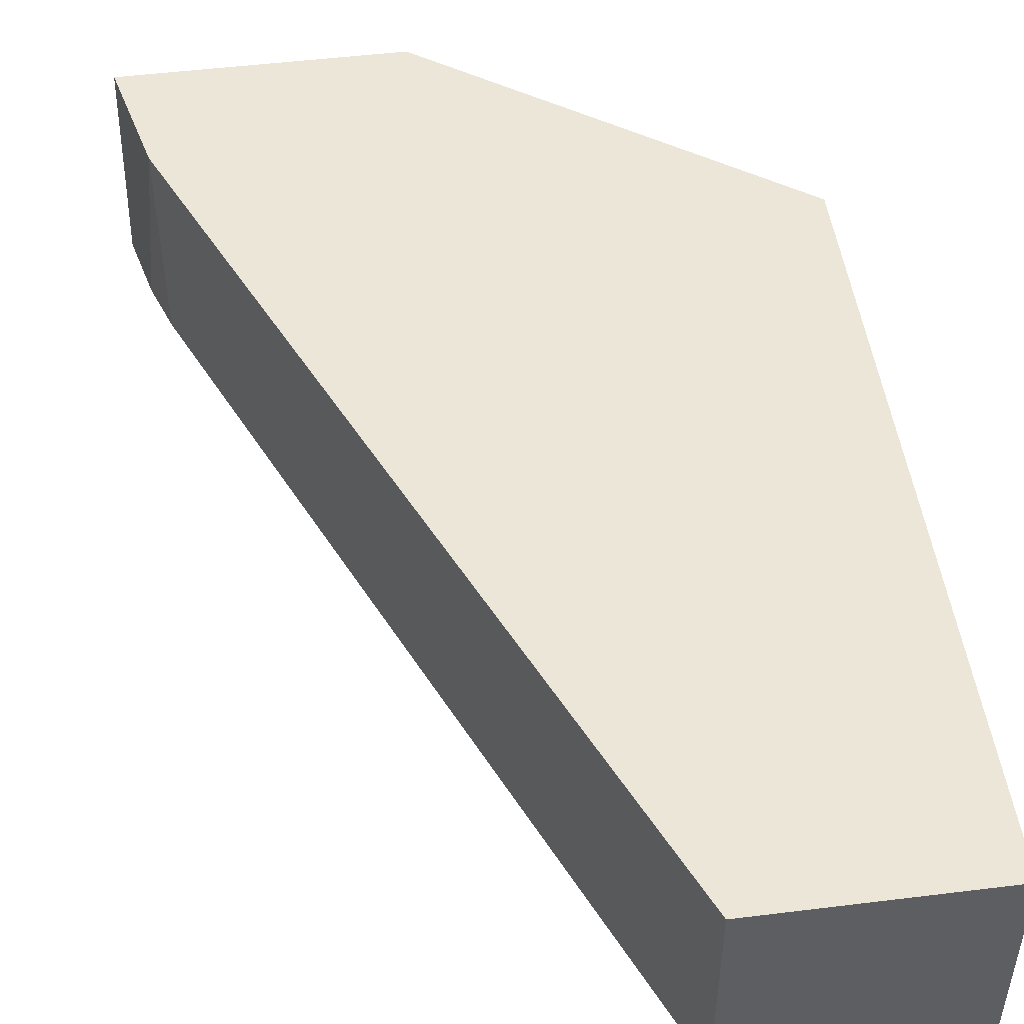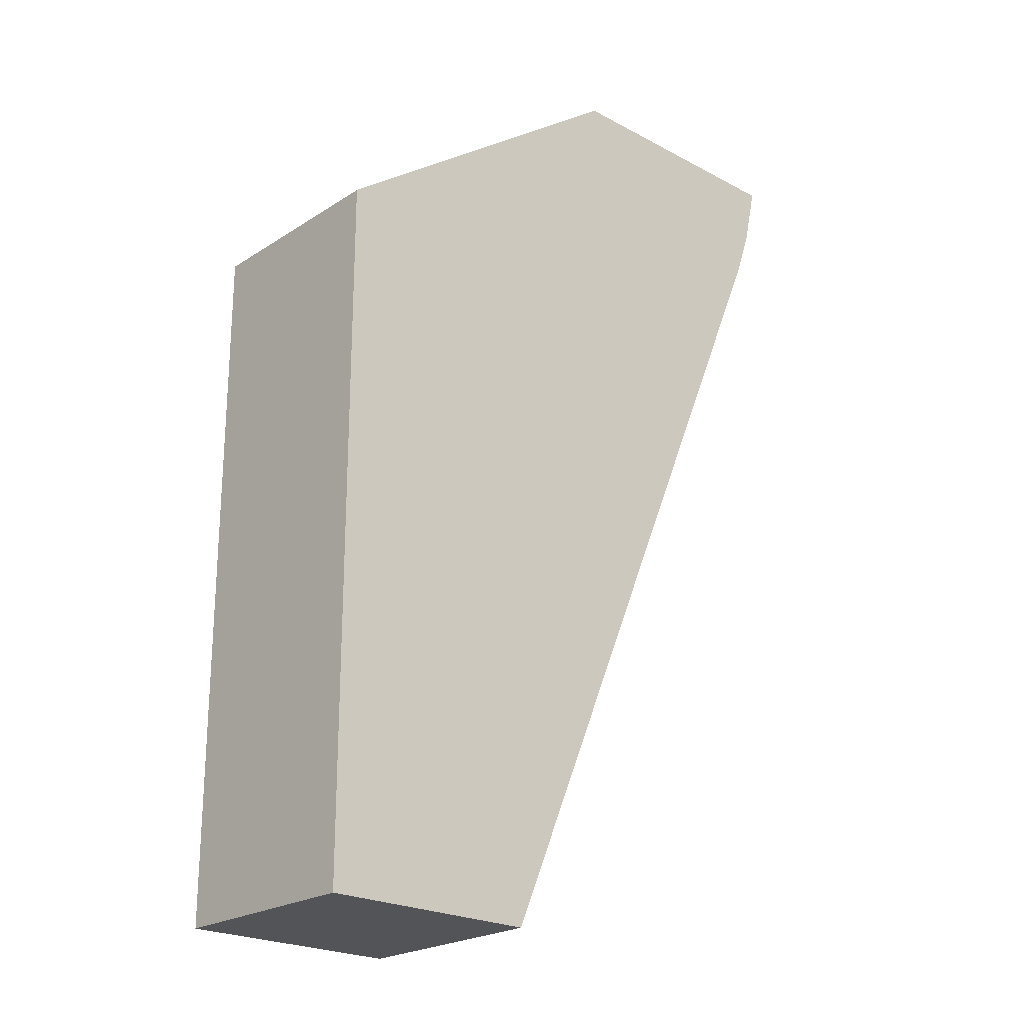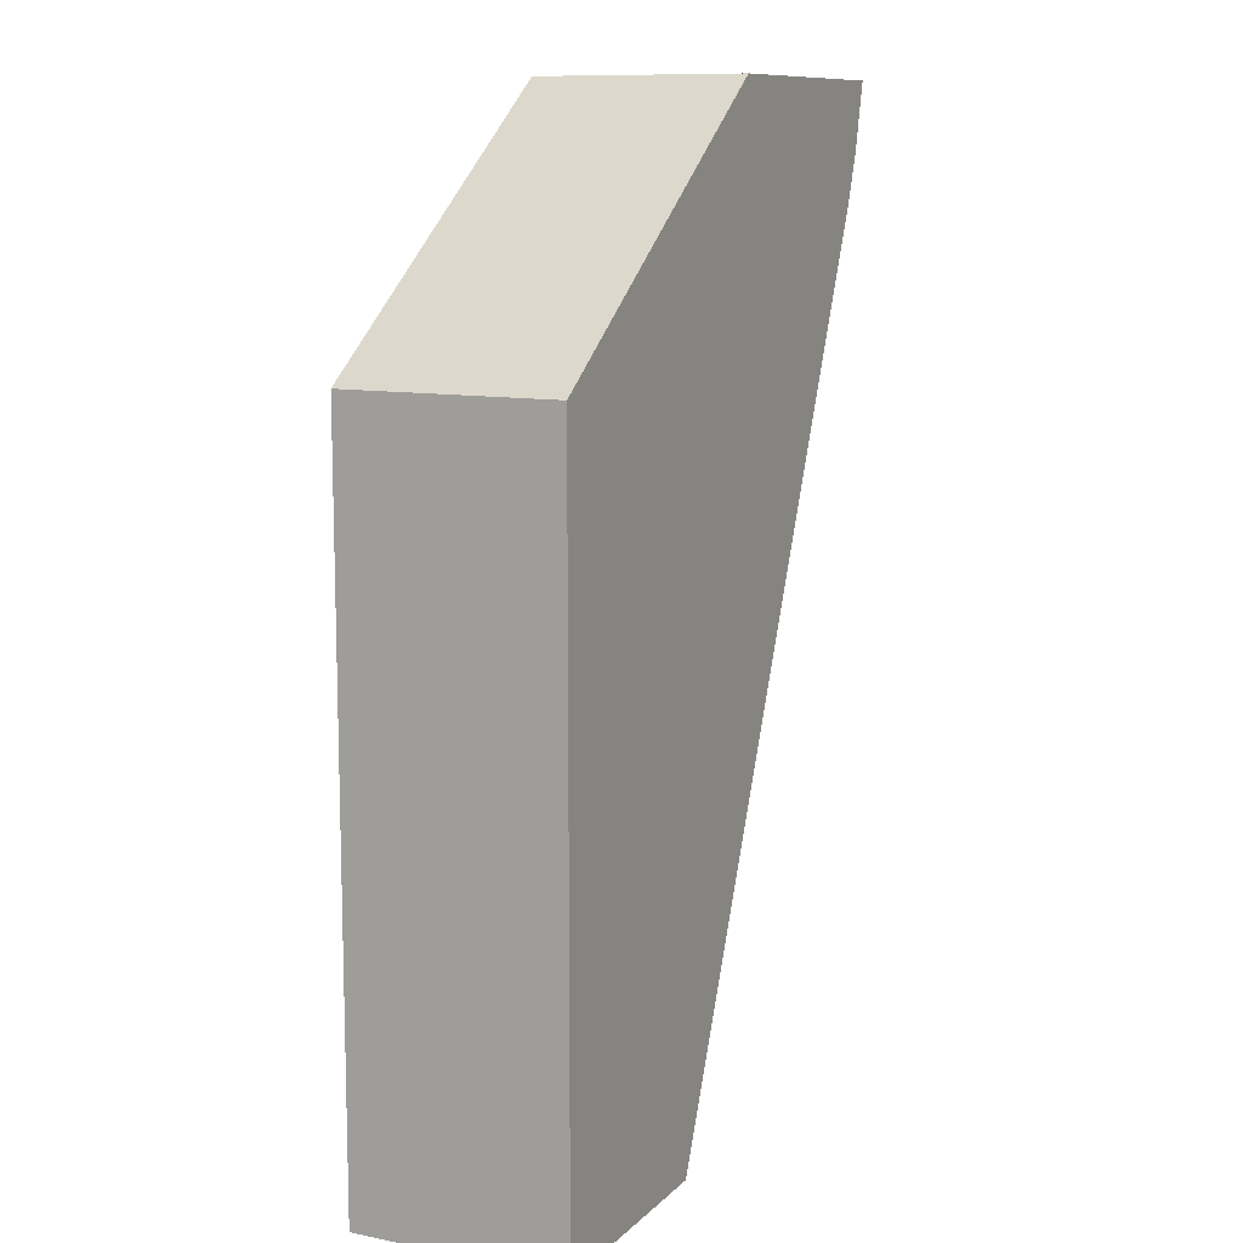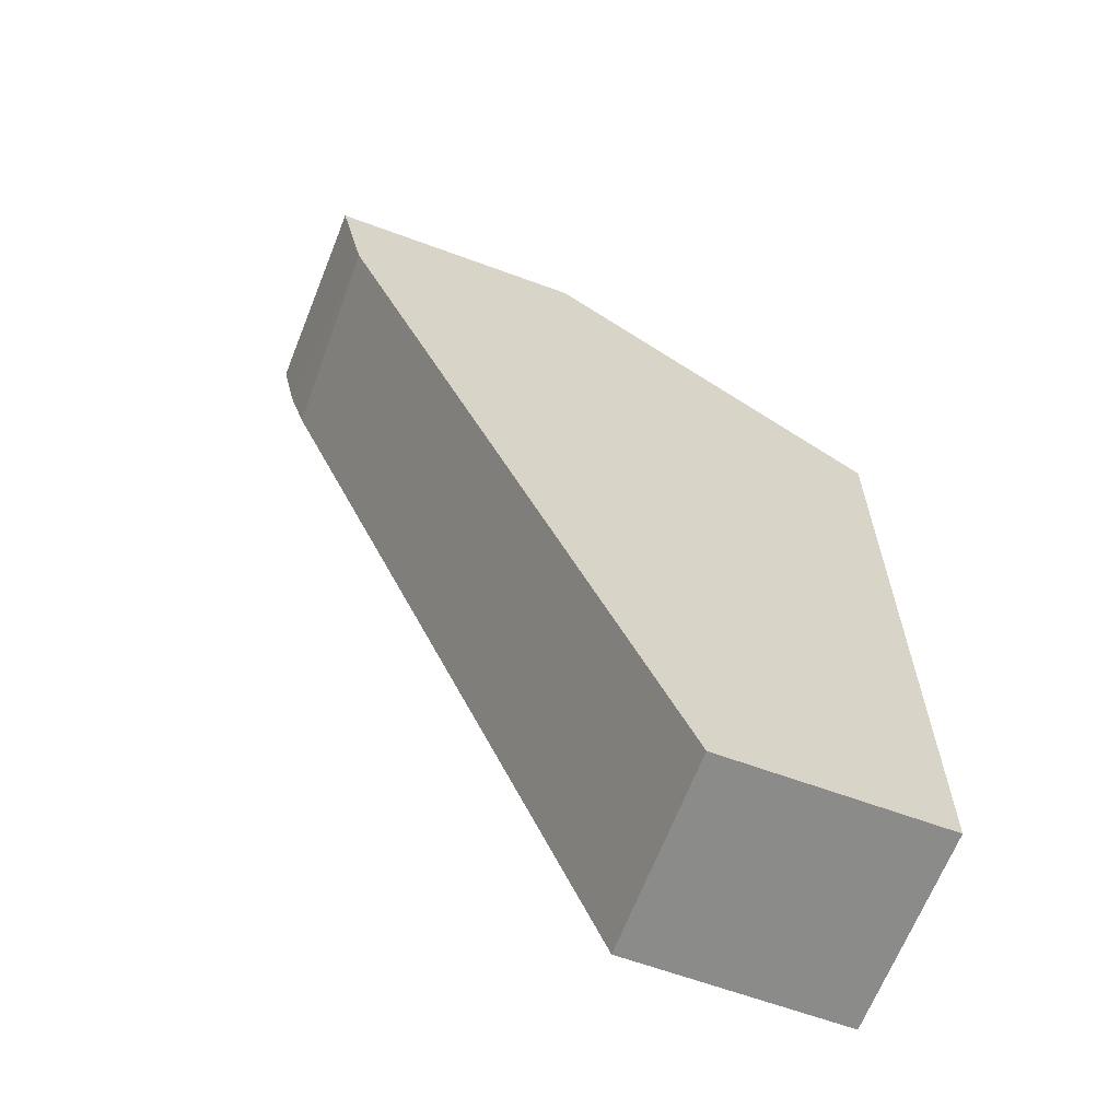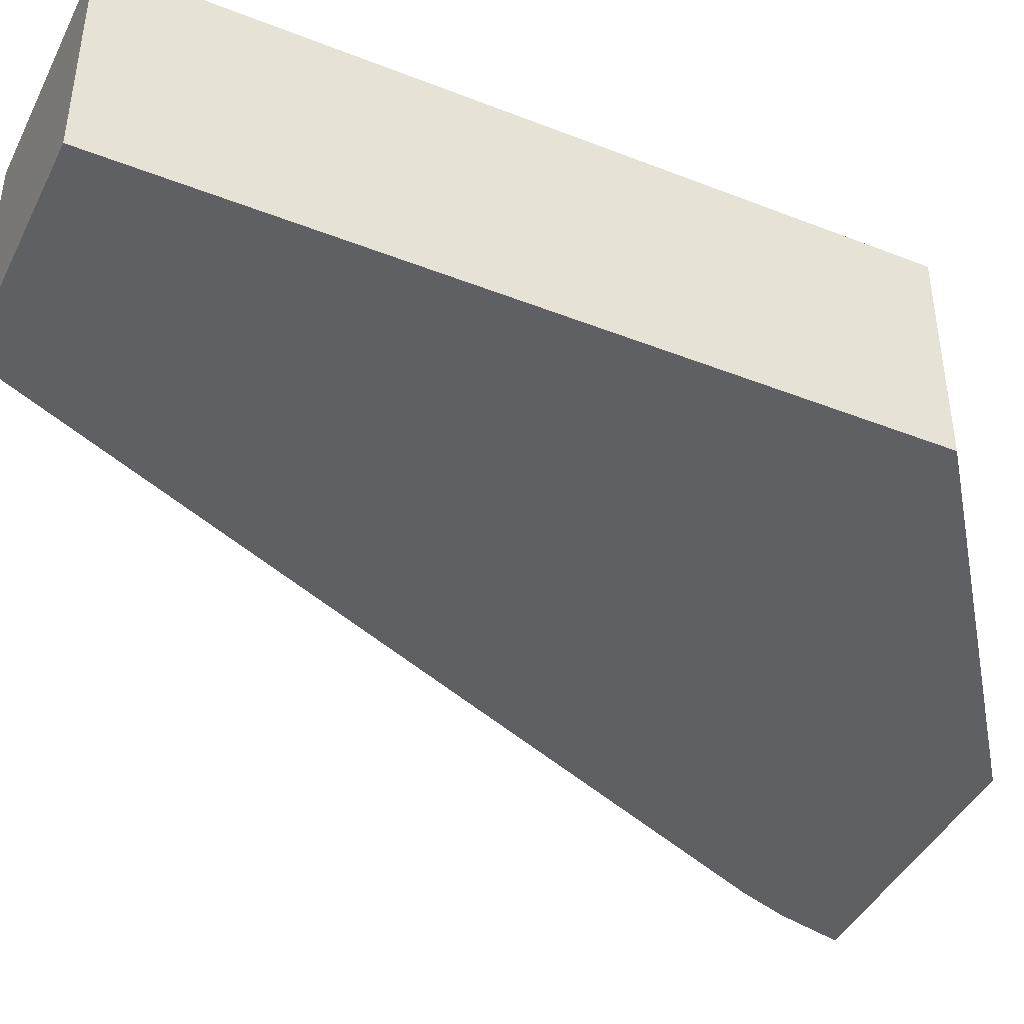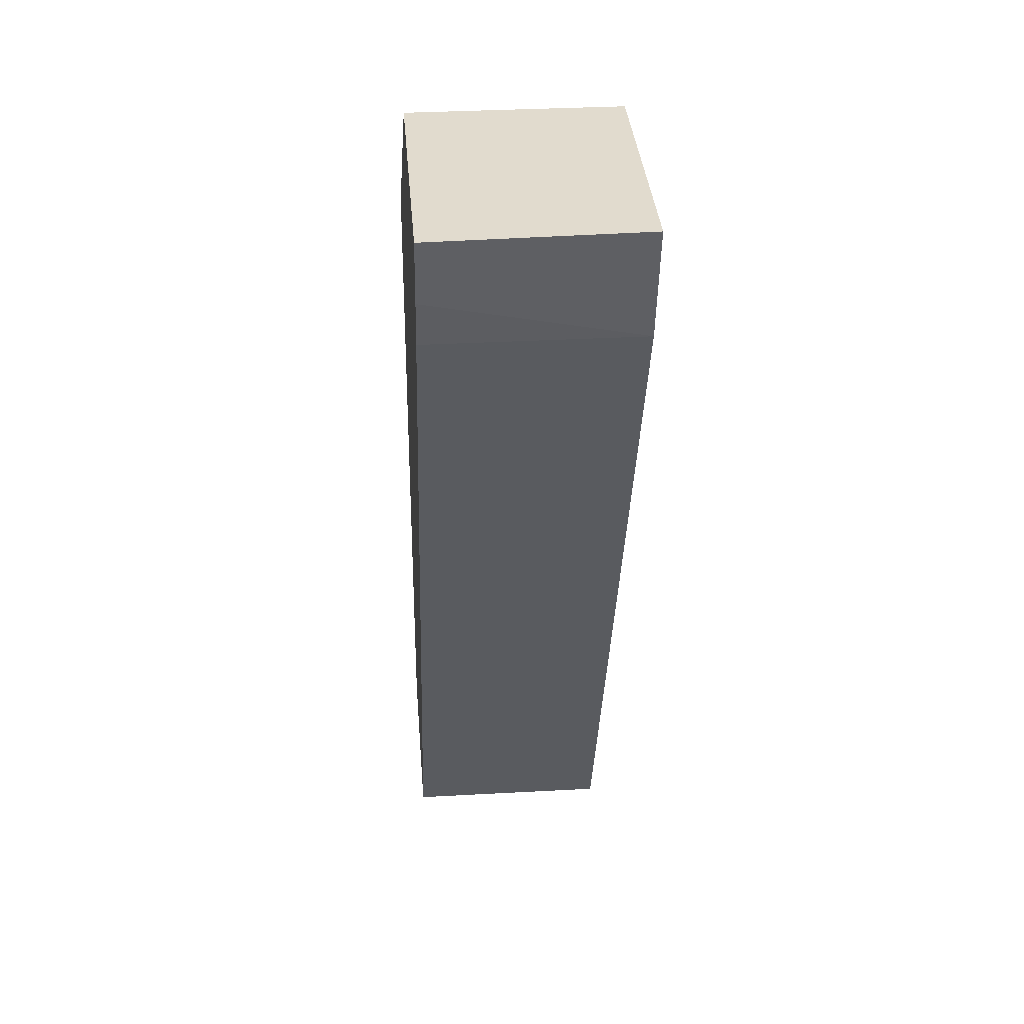
<metadata>
{"format":"obj","ext":"obj","renderer":"f3d","projection":"perspective","resolution":1024,"background":"white","views":[{"elev":49.3,"azim":-7.8,"up":"+Z"},{"elev":-22.9,"azim":137.5,"up":"+Y"},{"elev":10.8,"azim":116.1,"up":"+Y"},{"elev":-63.7,"azim":-20.4,"up":"+Y"},{"elev":-42.9,"azim":65.0,"up":"+Z"},{"elev":33.8,"azim":-94.3,"up":"+Y"}]}
</metadata>
<code>
v -0.002907 -0.000645 -0.01507
v -0.002838 -0.0009479 -0.01507
v -0.002901 -0.000645 -0.01485
v -0.001635 -0.000645 -0.01507
v -0.00276 -0.001176 -0.01507
v -0.00276 -0.001176 -0.0141
v -0.002881 -0.000645 -0.0141
v -5.989e-05 -0.001798 -0.01507
v -0.001635 -0.000645 -0.0141
v -0.001092 -0.005091 -0.01507
v -0.001092 -0.005091 -0.0141
v -5.989e-05 -0.001808 -0.0141
v -6.268e-05 -0.001799 -0.0141
v -5.989e-05 -0.001798 -0.0141
v -5.989e-05 -0.005091 -0.01507
v -5.989e-05 -0.005091 -0.0141
f 1 2 3
f 1 3 7
f 1 7 9
f 1 9 4
f 1 4 8
f 1 8 15
f 1 15 10
f 1 10 5
f 1 5 2
f 2 5 6
f 2 6 3
f 3 6 7
f 4 9 14
f 4 14 8
f 5 10 11
f 5 11 6
f 6 11 12
f 6 12 13
f 6 13 7
f 7 13 14
f 7 14 9
f 8 14 12
f 8 12 16
f 8 16 15
f 10 15 16
f 10 16 11
f 11 16 12
f 12 14 13

</code>
